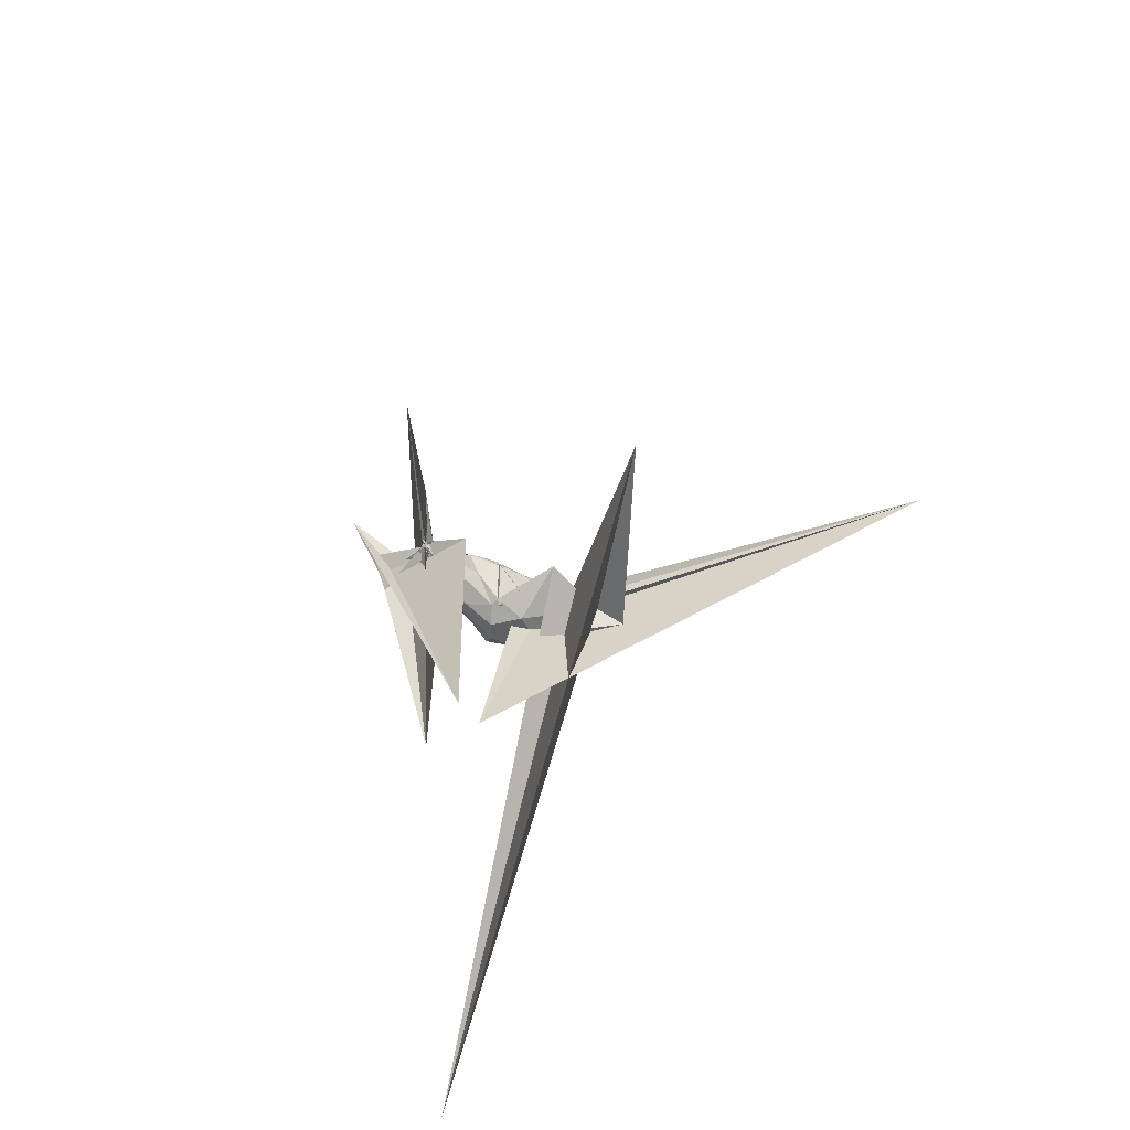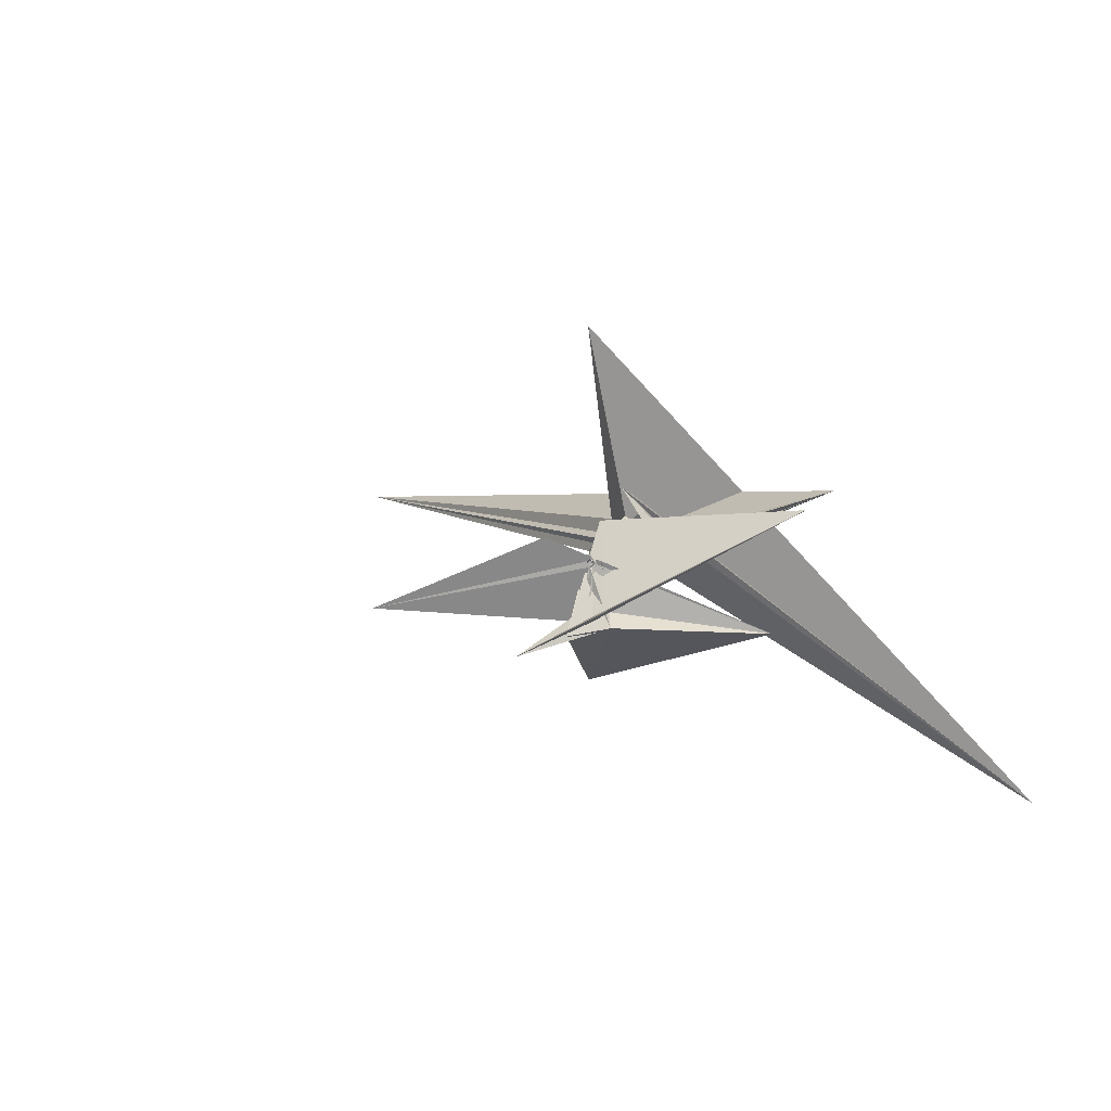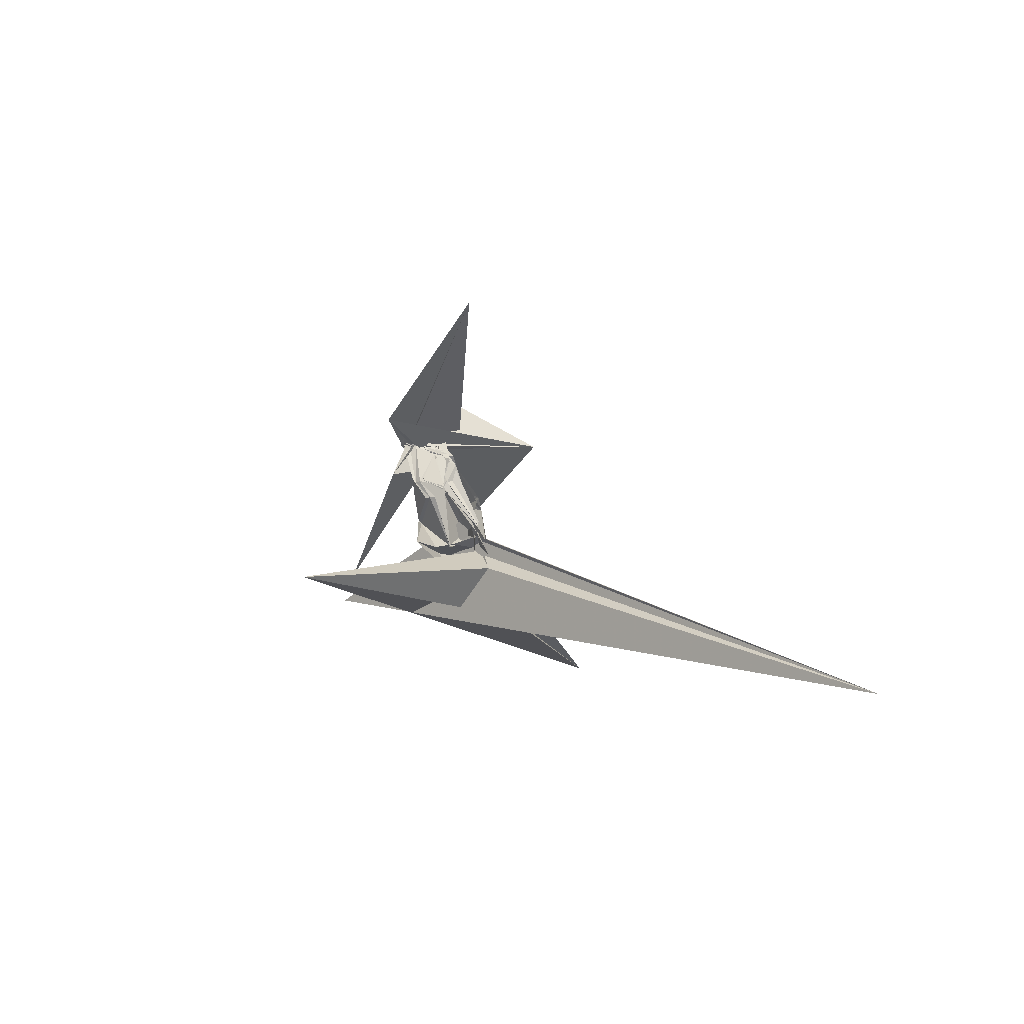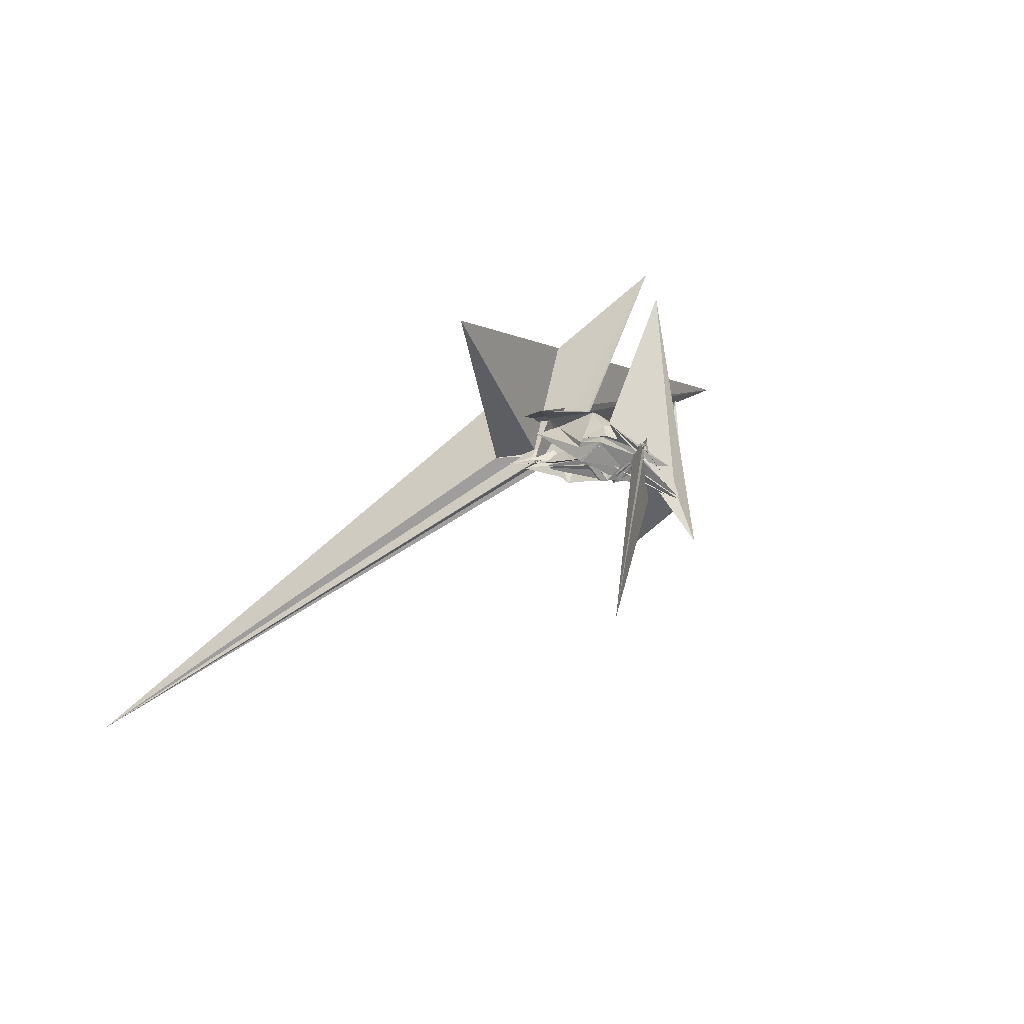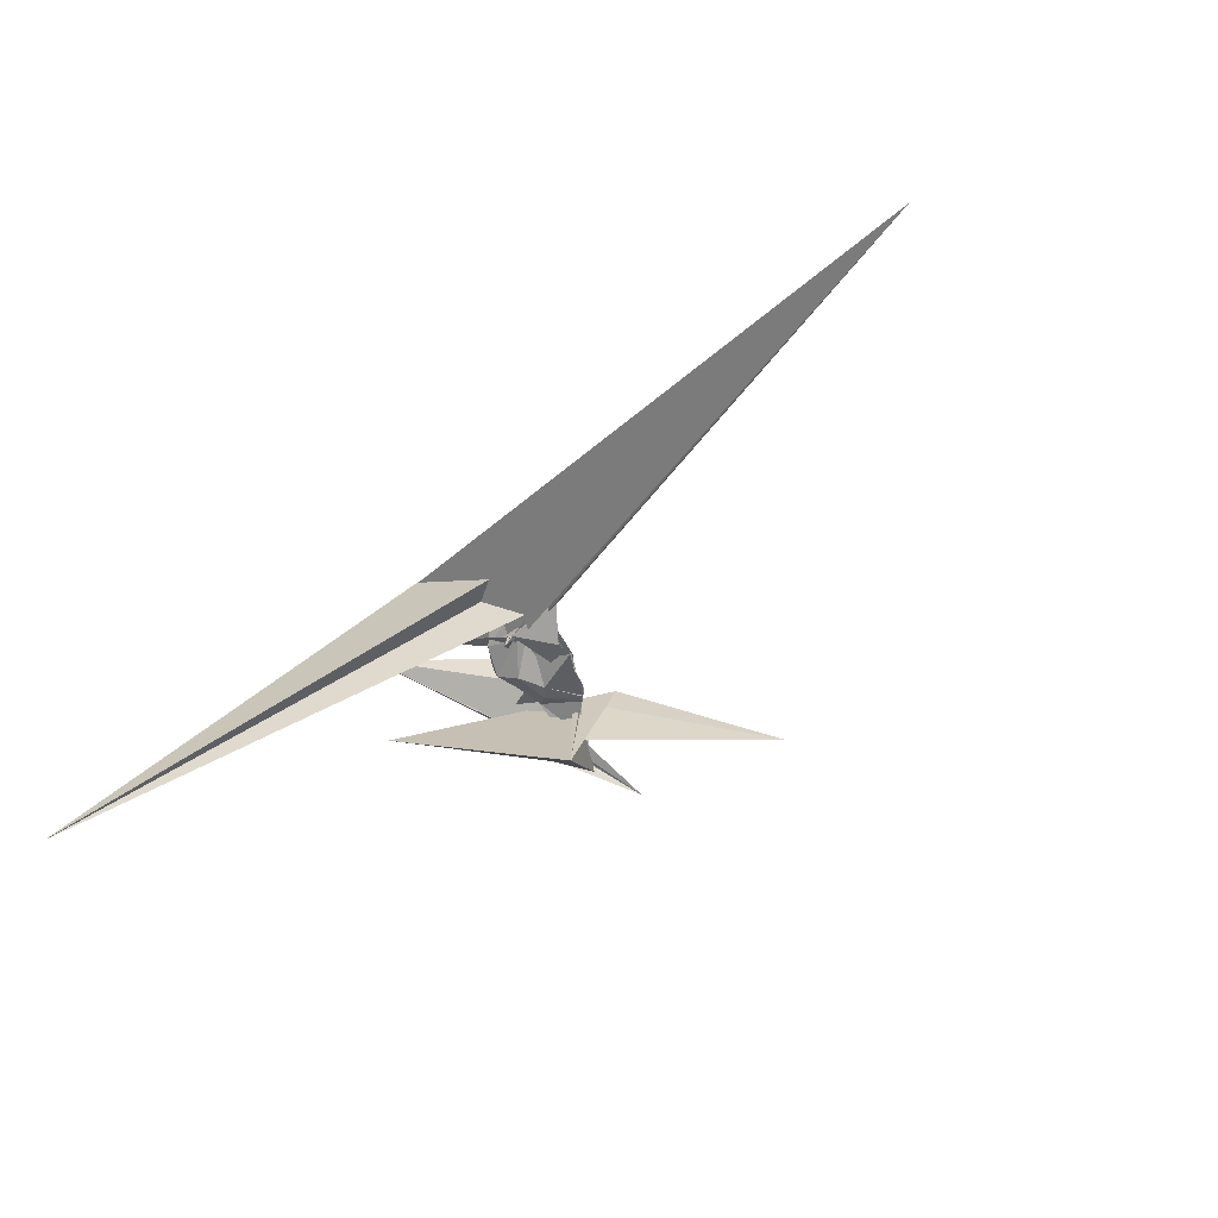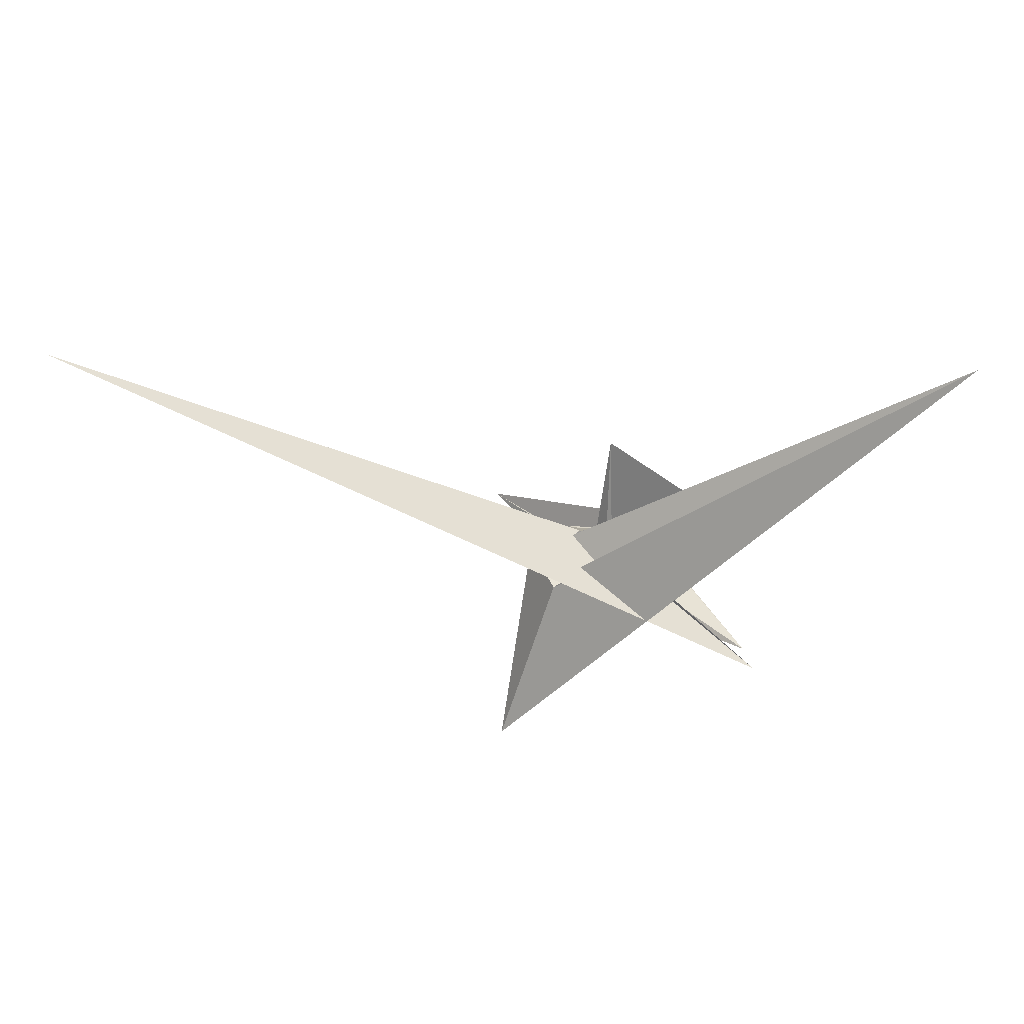
<metadata>
{"format":"obj","ext":"obj","renderer":"f3d","projection":"perspective","resolution":1024,"background":"white","views":[{"elev":55.8,"azim":130.0,"up":"+Y"},{"elev":37.5,"azim":43.7,"up":"+Y"},{"elev":1.9,"azim":-103.6,"up":"+Z"},{"elev":44.8,"azim":-32.5,"up":"+Y"},{"elev":-69.8,"azim":-137.5,"up":"+Y"},{"elev":-71.3,"azim":2.1,"up":"+Z"}]}
</metadata>
<code>
v 0.2633 -0.3068 1.618
v -0.4437 0.5348 0.8601
v 0.1846 -0.171 1.513
v 0.1759 -0.1985 1.517
v 0.1588 -0.2543 1.532
v 0.2835 -0.3317 1.694
v 0.2919 -0.3341 1.633
v 0.3833 -0.3531 1.635
v 0.2056 -0.381 2.009
v 0.275 -0.338 1.749
v 0.2962 -0.3352 1.691
v 0.3158 -0.3323 1.649
v 0.1474 -0.2161 1.484
v 0.2394 -0.1133 1.499
v 0.2068 -0.142 1.532
v 0.2199 -0.1078 1.513
v 0.2244 -0.1257 1.547
v 0.2261 -0.1215 1.506
v 0.2157 -0.1267 1.504
v 0.2207 -0.1089 1.519
v 0.1954 -0.1106 1.545
v 0.1917 -0.1099 1.555
v 0.2292 -0.1346 1.52
v 0.2073 -0.1509 1.518
v 0.1988 -0.1672 1.517
v 0.1806 -0.2311 1.545
v 0.2812 -0.3371 1.685
v 0.293 -0.3256 1.751
v 0.2382 -0.3262 1.6
v 0.1083 -0.2672 1.464
v 0.08893 -0.319 1.474
v 0.05661 -0.3267 1.455
v 0.09586 -0.3006 1.473
v 0.08192 -0.3084 1.467
v 0.09292 -0.3185 1.458
v 0.1195 -0.2598 1.468
v 0.09596 -0.319 1.483
v 0.09956 -0.3153 1.482
v 0.09651 -0.2917 1.475
v 0.1825 -0.1868 1.523
v 0.2134 -0.1465 1.533
v 0.2023 -0.1562 1.531
v 0.2203 -0.1194 1.527
v 0.2147 -0.1123 1.512
v 0.205 -0.09951 1.55
v 0.1987 -0.1315 1.509
v 0.1844 -0.1665 1.523
v 0.1227 -0.2531 1.476
v 0.07195 -0.1821 1.341
v -0.005432 -0.2751 1.296
v 0.03957 -0.2623 1.309
v 0.04309 -0.2798 1.293
v 0.04414 -0.351 1.411
v -0.0899 -0.4857 1.047
v 0.02257 -0.3059 1.33
v 0.03974 -0.355 1.422
v 0.3619 -0.2651 1.315
v 0.09106 -0.3252 1.467
v 0.08488 -0.3522 1.467
v 0.1052 -0.3321 1.492
v 0.235 -0.3084 1.591
v 0.2991 -0.3123 1.657
v 0.2358 -0.189 1.411
v 0.1759 -0.1657 1.454
v 0.1139 -0.1336 1.345
v 0.1044 -0.1492 1.325
v 0.08074 -0.1669 1.334
v -0.006871 -0.2833 1.307
v -0.007086 -0.2796 1.281
v 0.02757 -0.2634 1.28
v 0.04152 -0.276 1.297
v 0.08449 -0.4364 1.005
v 0.03877 -0.2889 1.296
v 0.008884 -0.4834 1.038
v 0.06678 -0.5347 0.9897
v -0.04348 -0.4788 1.177
v -0.04615 -0.4613 1.249
v 0.159 -0.4226 1.301
v 0.2032 -0.3932 1.346
v 0.2484 -0.352 1.368
v 0.268 -0.2928 1.358
v 0.2726 -0.2476 1.371
v 0.2097 -0.168 1.27
v 0.1552 -0.1498 1.265
v 0.04366 -0.1931 1.24
v 0.02896 -0.212 1.247
v 0.01618 -0.2363 1.251
v -0.07476 -0.3003 0.9857
v -0.0644 -0.2965 0.9853
v 0.149 -0.4291 1.053
v -0.0808 -0.4501 1.064
v -0.1064 -0.4406 1.06
v 0.004215 -0.4189 1.15
v 0.1186 -0.4815 0.9823
v -0.1714 -0.4723 1.022
v 0.07367 -0.4191 1.19
v 0.01964 -0.4159 1.04
v 0.2062 -0.4576 1.18
v 0.2586 -0.3963 1.226
v 0.274 -0.3626 1.203
v 0.2906 -0.3067 1.205
v 0.2737 -0.238 1.234
v 0.175 -0.2063 1.513
v 0.1821 -0.1935 1.502
v 0.1487 -0.2193 1.524
v 0.2995 -0.3354 1.7
v 0.3126 -0.3327 1.712
v 0.8149 0.07826 0.7841
v 0.3131 -0.3265 1.696
v 0.3041 -0.3176 1.683
v 0.2936 -0.2534 1.513
v 0.2216 -0.124 1.503
v 0.1973 -0.1281 1.532
v 0.2285 -0.1137 1.533
v 0.2258 -0.1027 1.513
v 0.2357 -0.1321 1.52
v 0.1844 -0.1232 1.542
v 0.05123 0.009229 1.663
v 0.1904 -0.8289 1.517
v 0.2996 -0.3447 1.786
v 0.1111 -0.02613 1.369
v 0.1826 -0.2063 1.395
v 0.187 -0.1645 1.513
v 0.1841 -0.09577 1.541
v 0.2366 -0.1099 1.532
v 0.1972 -0.08364 1.528
v -0.4476 -0.3244 2.26
v 0.8342 -0.5005 0.9907
v 0.4103 -0.3355 1.617
v 0.1962 -0.1169 1.539
v 0.2026 -0.1044 1.529
v 0.2031 -0.1126 1.539
v 0.2208 -0.2042 1.127
v 0.1892 -0.1805 1.118
v 0.2034 -0.1999 1.099
v 0.06565 -0.3262 0.9839
v 0.05971 -0.382 0.9799
v 0.1216 -0.5362 1.005
v -0.2205 -0.476 0.9476
v -0.03546 -0.4388 1.05
v 0.852 0.1255 0.635
v 0.1474 -0.4172 1.047
v -0.1439 -0.418 1.035
v 0.08617 -0.4587 1.042
v 0.2805 -0.4241 1.117
v 0.2813 -0.3619 1.083
v 0.27 -0.2735 1.091
v 0.168 -0.2498 0.998
v -0.07427 -0.1219 1.015
v 0.006255 -0.2399 0.9798
v -0.04475 -0.3221 0.9969
v -0.1258 -0.4394 1.044
v -2.502 -1.683 0.4517
v 0.0638 -0.4827 1.039
v -0.01821 -0.4466 0.9239
v 0.2107 -0.4233 0.9831
v 0.1551 -0.3541 0.9462
v -0.1318 -0.3324 0.8037
v 1.805 -1.543 0.09438
v -0.04222 -0.5091 0.9654
v -0.2577 -0.4681 0.8788
v -0.1479 -0.3414 0.6664
f 3 23 4
f 4 23 24
f 4 24 5
f 5 24 25
f 5 25 6
f 6 25 26
f 6 26 7
f 7 26 27
f 7 27 8
f 8 27 28
f 8 28 9
f 9 28 29
f 9 29 10
f 10 29 30
f 10 30 11
f 11 30 31
f 11 31 12
f 12 31 32
f 12 32 13
f 13 32 33
f 13 33 14
f 14 33 34
f 14 34 15
f 15 34 35
f 15 35 16
f 16 35 36
f 16 36 17
f 17 36 37
f 17 37 18
f 18 37 38
f 18 38 19
f 19 38 39
f 19 39 20
f 20 39 40
f 20 40 21
f 21 40 41
f 21 41 22
f 22 41 42
f 22 42 3
f 3 42 23
f 23 43 24
f 24 43 44
f 24 44 25
f 25 44 45
f 25 45 26
f 26 45 46
f 26 46 27
f 27 46 47
f 27 47 28
f 28 47 48
f 28 48 29
f 29 48 49
f 29 49 30
f 30 49 50
f 30 50 31
f 31 50 51
f 31 51 32
f 32 51 52
f 32 52 33
f 33 52 53
f 33 53 34
f 34 53 54
f 34 54 35
f 35 54 55
f 35 55 36
f 36 55 56
f 36 56 37
f 37 56 57
f 37 57 38
f 38 57 58
f 38 58 39
f 39 58 59
f 39 59 40
f 40 59 60
f 40 60 41
f 41 60 61
f 41 61 42
f 42 61 62
f 42 62 23
f 23 62 43
f 43 63 44
f 44 63 64
f 44 64 45
f 45 64 65
f 45 65 46
f 46 65 66
f 46 66 47
f 47 66 67
f 47 67 48
f 48 67 68
f 48 68 49
f 49 68 69
f 49 69 50
f 50 69 70
f 50 70 51
f 51 70 71
f 51 71 52
f 52 71 72
f 52 72 53
f 53 72 73
f 53 73 54
f 54 73 74
f 54 74 55
f 55 74 75
f 55 75 56
f 56 75 76
f 56 76 57
f 57 76 77
f 57 77 58
f 58 77 78
f 58 78 59
f 59 78 79
f 59 79 60
f 60 79 80
f 60 80 61
f 61 80 81
f 61 81 62
f 62 81 82
f 62 82 43
f 43 82 63
f 63 83 64
f 64 83 84
f 64 84 65
f 65 84 85
f 65 85 66
f 66 85 86
f 66 86 67
f 67 86 87
f 67 87 68
f 68 87 88
f 68 88 69
f 69 88 89
f 69 89 70
f 70 89 90
f 70 90 71
f 71 90 91
f 71 91 72
f 72 91 92
f 72 92 73
f 73 92 93
f 73 93 74
f 74 93 94
f 74 94 75
f 75 94 95
f 75 95 76
f 76 95 96
f 76 96 77
f 77 96 97
f 77 97 78
f 78 97 98
f 78 98 79
f 79 98 99
f 79 99 80
f 80 99 100
f 80 100 81
f 81 100 101
f 81 101 82
f 82 101 102
f 82 102 63
f 63 102 83
f 103 104 118
f 104 119 118
f 104 105 119
f 105 120 119
f 105 106 120
f 106 107 120
f 107 121 120
f 107 108 121
f 108 122 121
f 108 109 122
f 109 110 122
f 110 123 122
f 110 111 123
f 111 124 123
f 111 112 124
f 112 113 124
f 113 125 124
f 113 114 125
f 114 126 125
f 114 115 126
f 115 116 126
f 116 127 126
f 116 117 127
f 117 118 127
f 117 103 118
f 118 119 128
f 119 129 128
f 119 120 129
f 120 121 129
f 121 130 129
f 121 122 130
f 122 123 130
f 123 131 130
f 123 124 131
f 124 125 131
f 125 132 131
f 125 126 132
f 126 127 132
f 127 128 132
f 127 118 128
f 133 148 134
f 134 148 149
f 134 149 135
f 135 149 150
f 135 150 136
f 136 150 137
f 137 150 151
f 137 151 138
f 138 151 152
f 138 152 139
f 139 152 140
f 140 152 153
f 140 153 141
f 141 153 154
f 141 154 142
f 142 154 143
f 143 154 155
f 143 155 144
f 144 155 156
f 144 156 145
f 145 156 146
f 146 156 157
f 146 157 147
f 147 157 148
f 147 148 133
f 148 158 149
f 149 158 159
f 149 159 150
f 150 159 151
f 151 159 160
f 151 160 152
f 152 160 153
f 153 160 161
f 153 161 154
f 154 161 155
f 155 161 162
f 155 162 156
f 156 162 157
f 157 162 158
f 157 158 148
f 3 4 103
f 103 4 104
f 4 5 104
f 104 5 105
f 5 6 105
f 105 6 106
f 6 7 106
f 7 8 106
f 106 8 107
f 8 9 107
f 107 9 108
f 9 10 108
f 108 10 109
f 10 11 109
f 11 12 109
f 109 12 110
f 12 13 110
f 110 13 111
f 13 14 111
f 111 14 112
f 14 15 112
f 15 16 112
f 112 16 113
f 16 17 113
f 113 17 114
f 17 18 114
f 114 18 115
f 18 19 115
f 19 20 115
f 115 20 116
f 20 21 116
f 116 21 117
f 21 22 117
f 117 22 103
f 22 3 103
f 83 133 84
f 84 133 134
f 84 134 85
f 85 134 135
f 85 135 86
f 86 135 136
f 86 136 87
f 87 136 88
f 88 136 137
f 88 137 89
f 89 137 138
f 89 138 90
f 90 138 139
f 90 139 91
f 91 139 92
f 92 139 140
f 92 140 93
f 93 140 141
f 93 141 94
f 94 141 142
f 94 142 95
f 95 142 96
f 96 142 143
f 96 143 97
f 97 143 144
f 97 144 98
f 98 144 145
f 98 145 99
f 99 145 100
f 100 145 146
f 100 146 101
f 101 146 147
f 101 147 102
f 102 147 133
f 102 133 83
f 128 129 1
f 129 130 1
f 130 131 1
f 131 132 1
f 132 128 1
f 159 158 2
f 160 159 2
f 161 160 2
f 162 161 2
f 158 162 2

</code>
